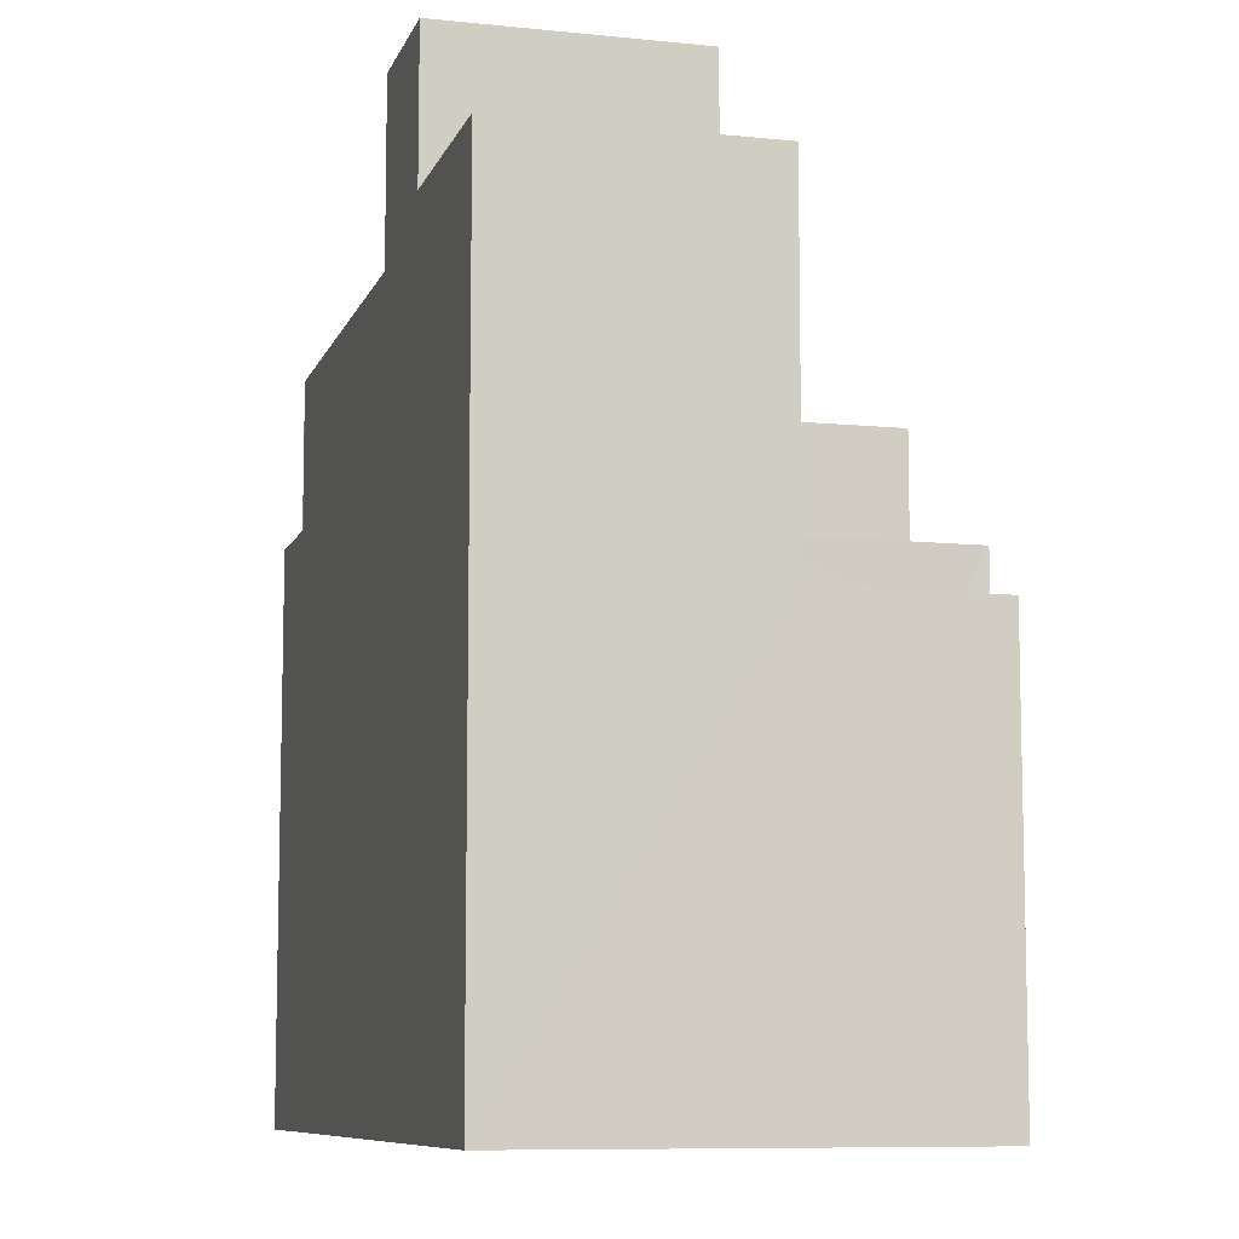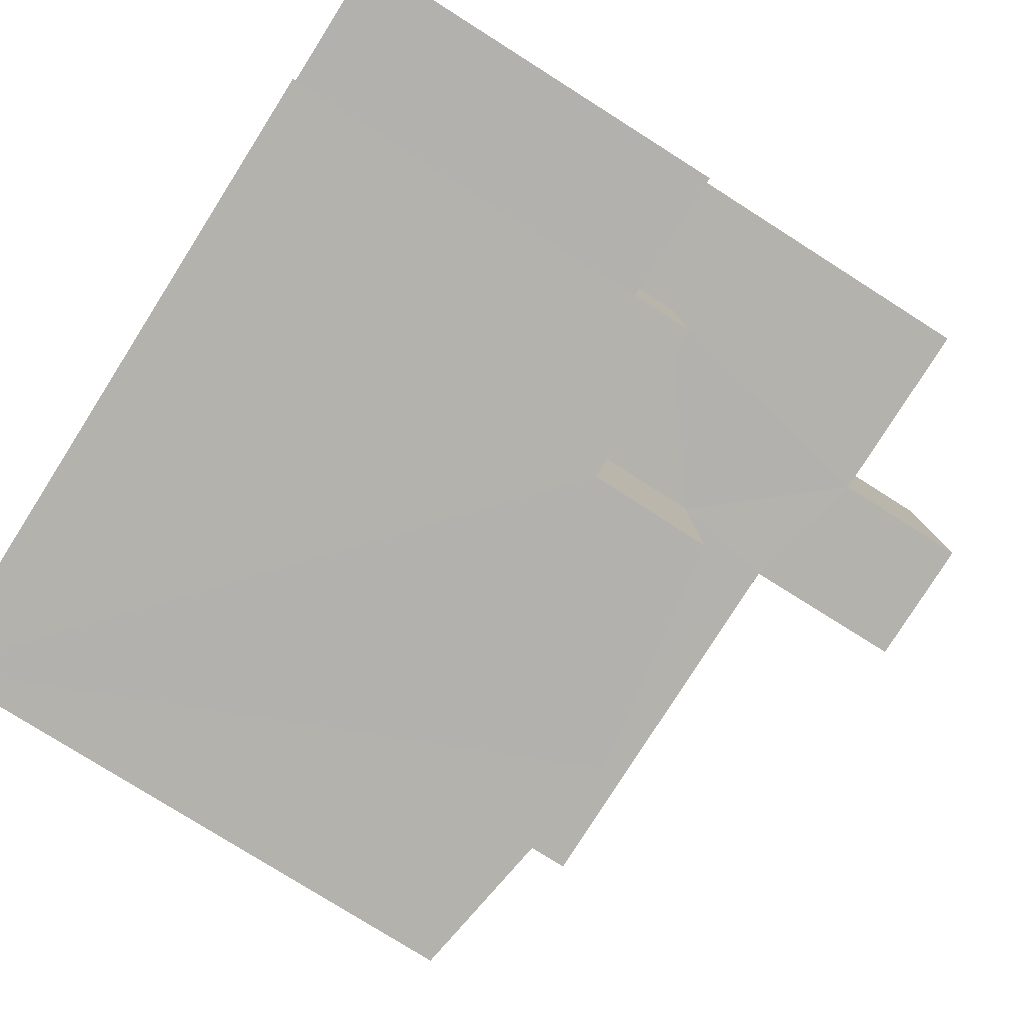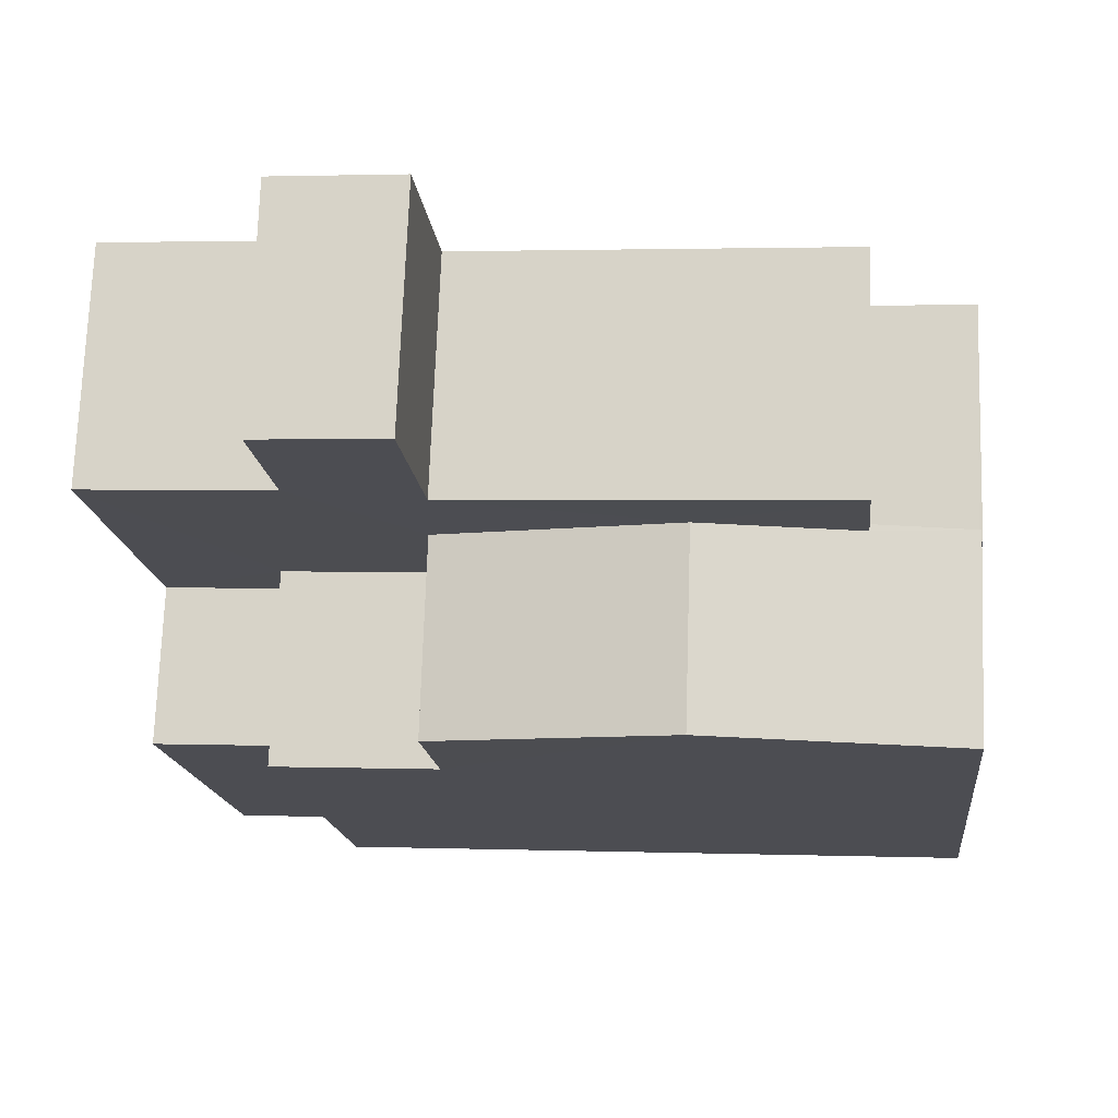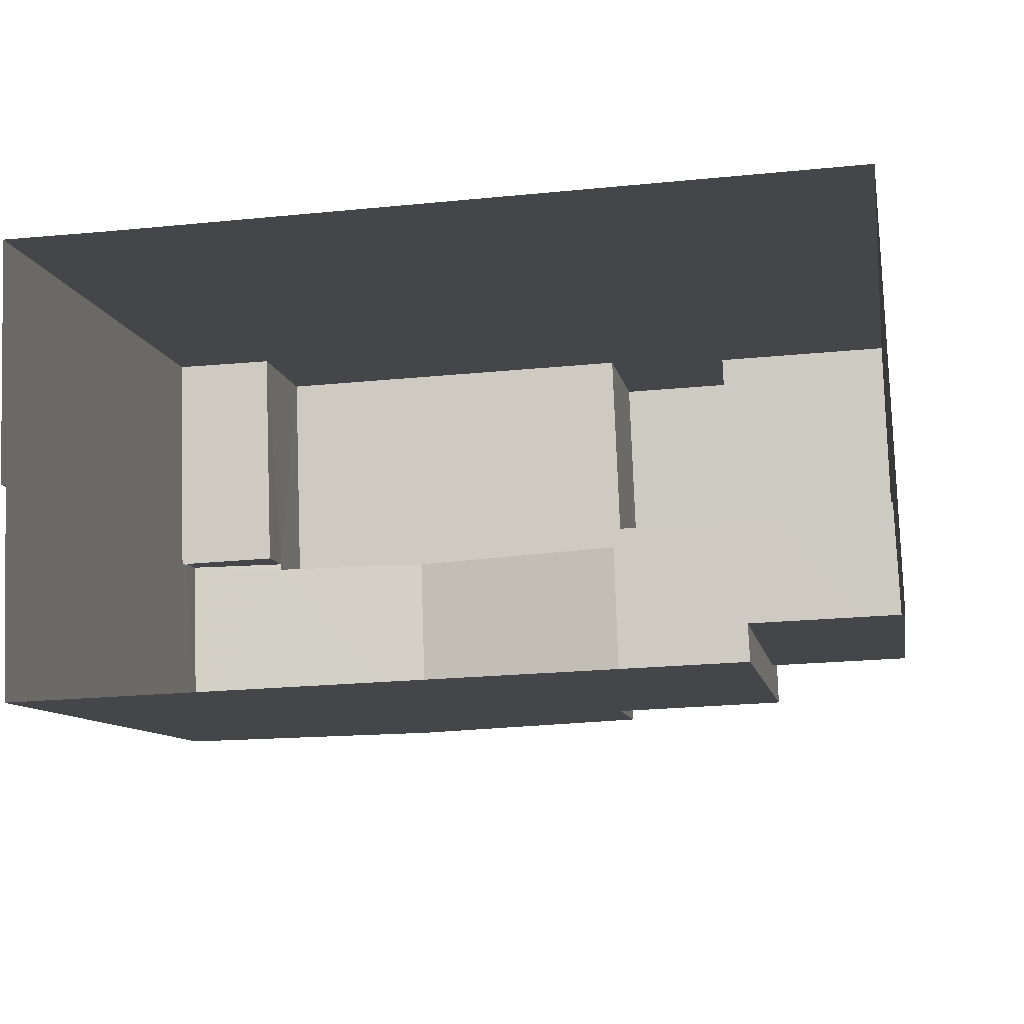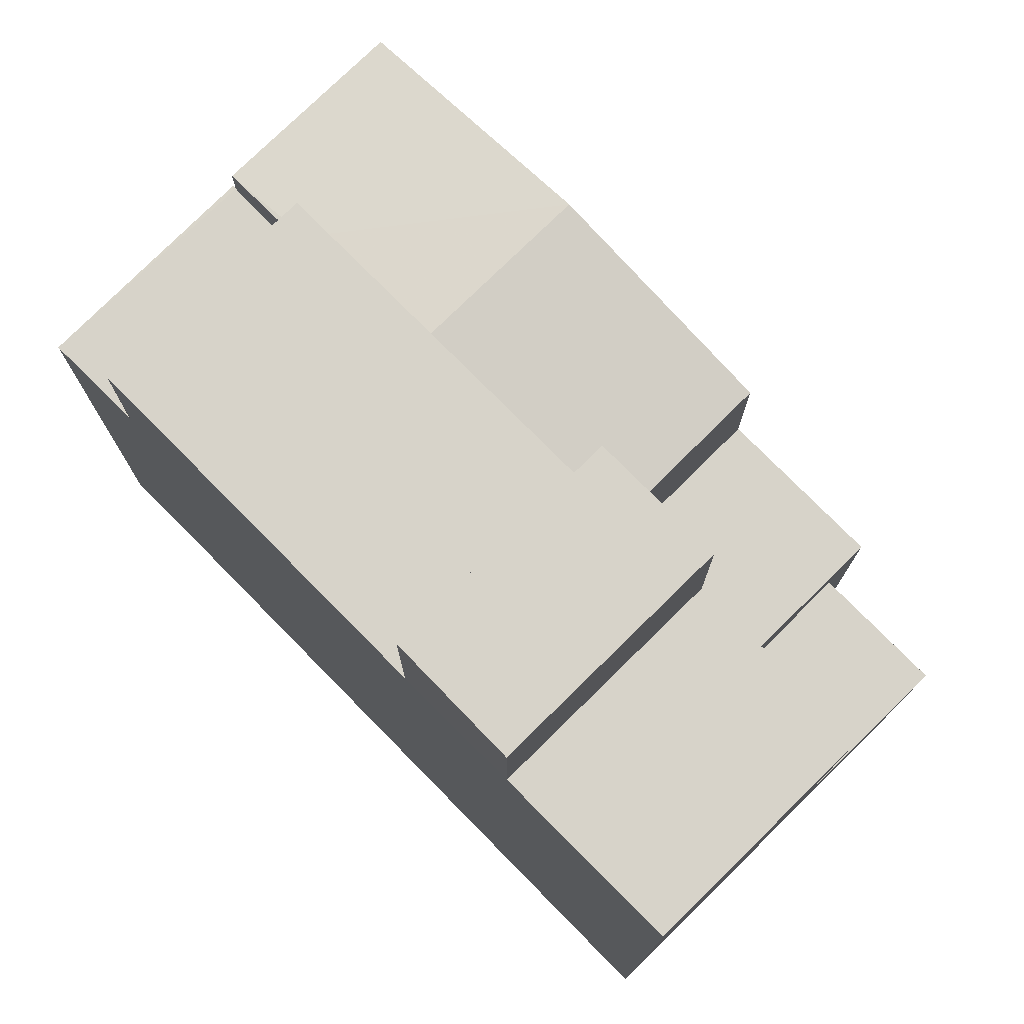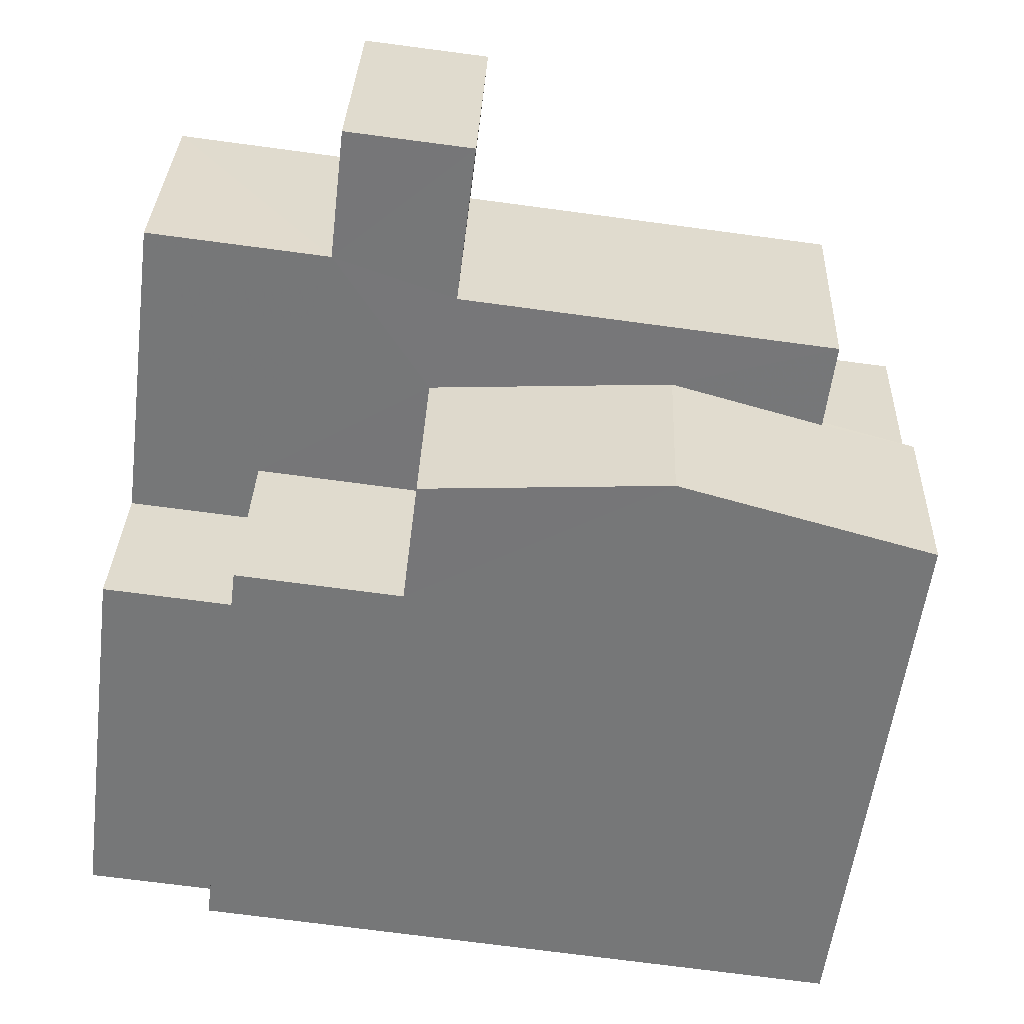
<metadata>
{"format":"obj","ext":"obj","renderer":"f3d","projection":"perspective","resolution":1024,"background":"white","views":[{"elev":-8.8,"azim":-107.5,"up":"+Z"},{"elev":-77.5,"azim":-122.4,"up":"+Y"},{"elev":-16.5,"azim":6.5,"up":"+Y"},{"elev":-9.3,"azim":-170.4,"up":"+Y"},{"elev":76.3,"azim":-136.7,"up":"+Z"},{"elev":-57.0,"azim":-7.2,"up":"+Y"}]}
</metadata>
<code>
v -3.723e+05 -1.04e+05 30.06
v -3.723e+05 -1.04e+05 30.06
v -3.723e+05 -1.04e+05 30.06
v -3.723e+05 -1.04e+05 30.06
v -3.723e+05 -1.04e+05 30.06
v -3.723e+05 -1.04e+05 30.06
v -3.723e+05 -1.04e+05 30.06
v -3.723e+05 -1.04e+05 30.06
v -3.723e+05 -1.04e+05 30.06
v -3.723e+05 -1.04e+05 36.95
v -3.723e+05 -1.04e+05 36.95
v -3.723e+05 -1.04e+05 36.95
v -3.723e+05 -1.04e+05 36.95
v -3.723e+05 -1.04e+05 42.18
v -3.723e+05 -1.04e+05 42.18
v -3.723e+05 -1.04e+05 42.18
v -3.723e+05 -1.04e+05 42.18
v -3.723e+05 -1.04e+05 45.11
v -3.723e+05 -1.04e+05 45.11
v -3.723e+05 -1.04e+05 45.11
v -3.723e+05 -1.04e+05 45.11
v -3.723e+05 -1.04e+05 41.01
v -3.723e+05 -1.04e+05 41.01
v -3.723e+05 -1.04e+05 40.57
v -3.723e+05 -1.04e+05 40.29
v -3.723e+05 -1.04e+05 40.29
v -3.723e+05 -1.04e+05 40.57
v -3.723e+05 -1.04e+05 39.69
v -3.723e+05 -1.04e+05 39.69
v -3.723e+05 -1.04e+05 39.69
v -3.723e+05 -1.04e+05 39.69
v -3.723e+05 -1.04e+05 39.69
v -3.723e+05 -1.04e+05 39.69
v -3.723e+05 -1.04e+05 39.69
v -3.723e+05 -1.04e+05 38.03
v -3.723e+05 -1.04e+05 38.03
v -3.723e+05 -1.04e+05 38.03
v -3.723e+05 -1.04e+05 38.03
v -3.723e+05 -1.04e+05 40.29
v -3.723e+05 -1.04e+05 40.29
v -3.723e+05 -1.04e+05 42.69
v -3.723e+05 -1.04e+05 42.69
v -3.723e+05 -1.04e+05 42.69
v -3.723e+05 -1.04e+05 42.69
f 1 2 3
f 4 5 6
f 3 2 5
f 7 4 6
f 6 2 8
f 6 8 9
f 5 2 6
f 10 11 12
f 13 10 12
f 14 15 16
f 14 17 15
f 18 19 20
f 21 18 20
f 22 23 24
f 23 25 24
f 24 26 27
f 24 25 26
f 28 29 30
f 30 31 32
f 28 33 29
f 34 28 32
f 32 28 30
f 35 36 37
f 35 38 36
f 39 40 23
f 22 39 23
f 41 42 43
f 41 44 42
f 43 42 11
f 42 4 11
f 11 7 12
f 11 4 7
f 34 26 28
f 34 27 26
f 41 21 20
f 44 41 20
f 6 12 7
f 6 13 12
f 30 1 3
f 30 29 1
f 8 33 25
f 25 33 26
f 8 2 33
f 26 33 28
f 38 40 39
f 38 35 40
f 24 15 22
f 10 36 11
f 36 38 39
f 43 11 36
f 41 18 21
f 17 18 41
f 22 15 17
f 22 17 39
f 41 43 36
f 39 41 36
f 39 17 41
f 34 32 27
f 32 16 27
f 27 15 24
f 27 16 15
f 33 1 29
f 33 2 1
f 6 9 13
f 9 37 13
f 13 36 10
f 13 37 36
f 5 31 30
f 3 5 30
f 16 32 31
f 16 31 14
f 19 14 44
f 20 19 44
f 31 5 14
f 14 5 4
f 44 4 42
f 44 14 4
f 17 19 18
f 17 14 19
f 25 23 8
f 23 40 35
f 8 35 9
f 9 35 37
f 8 23 35

</code>
